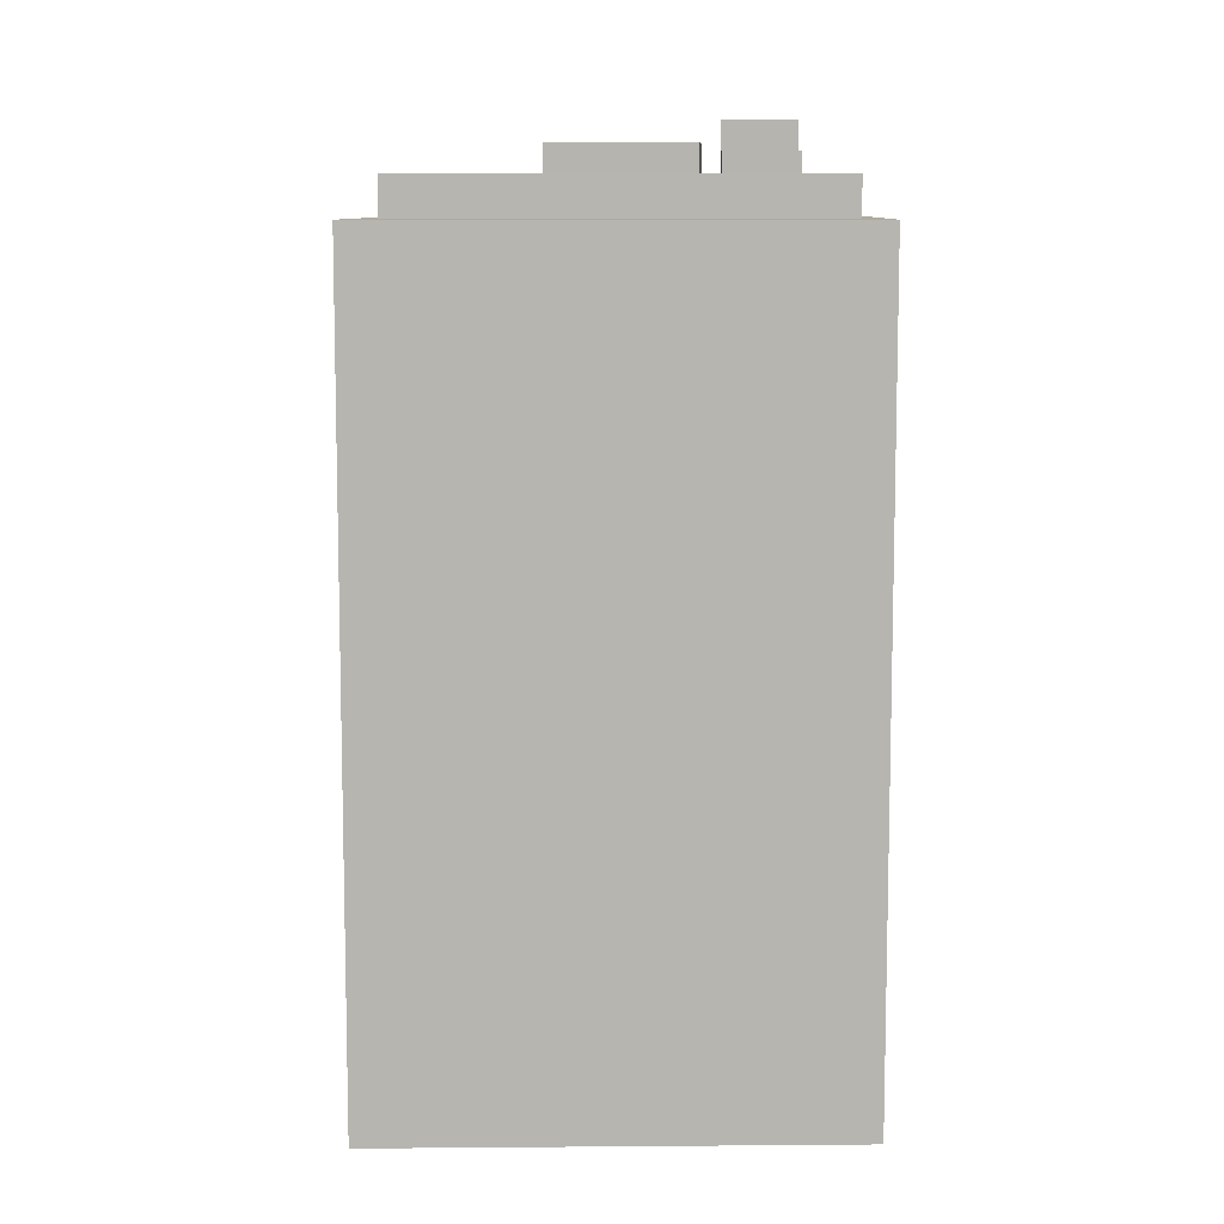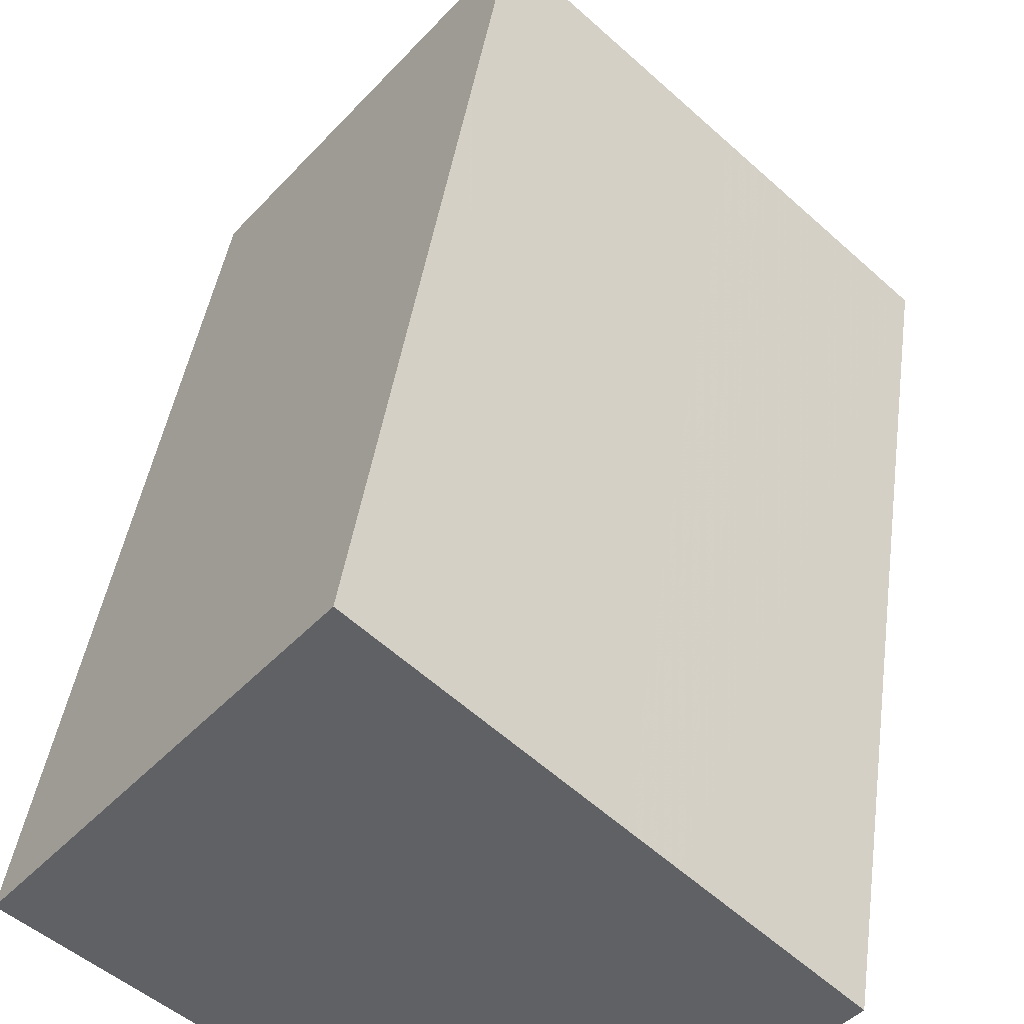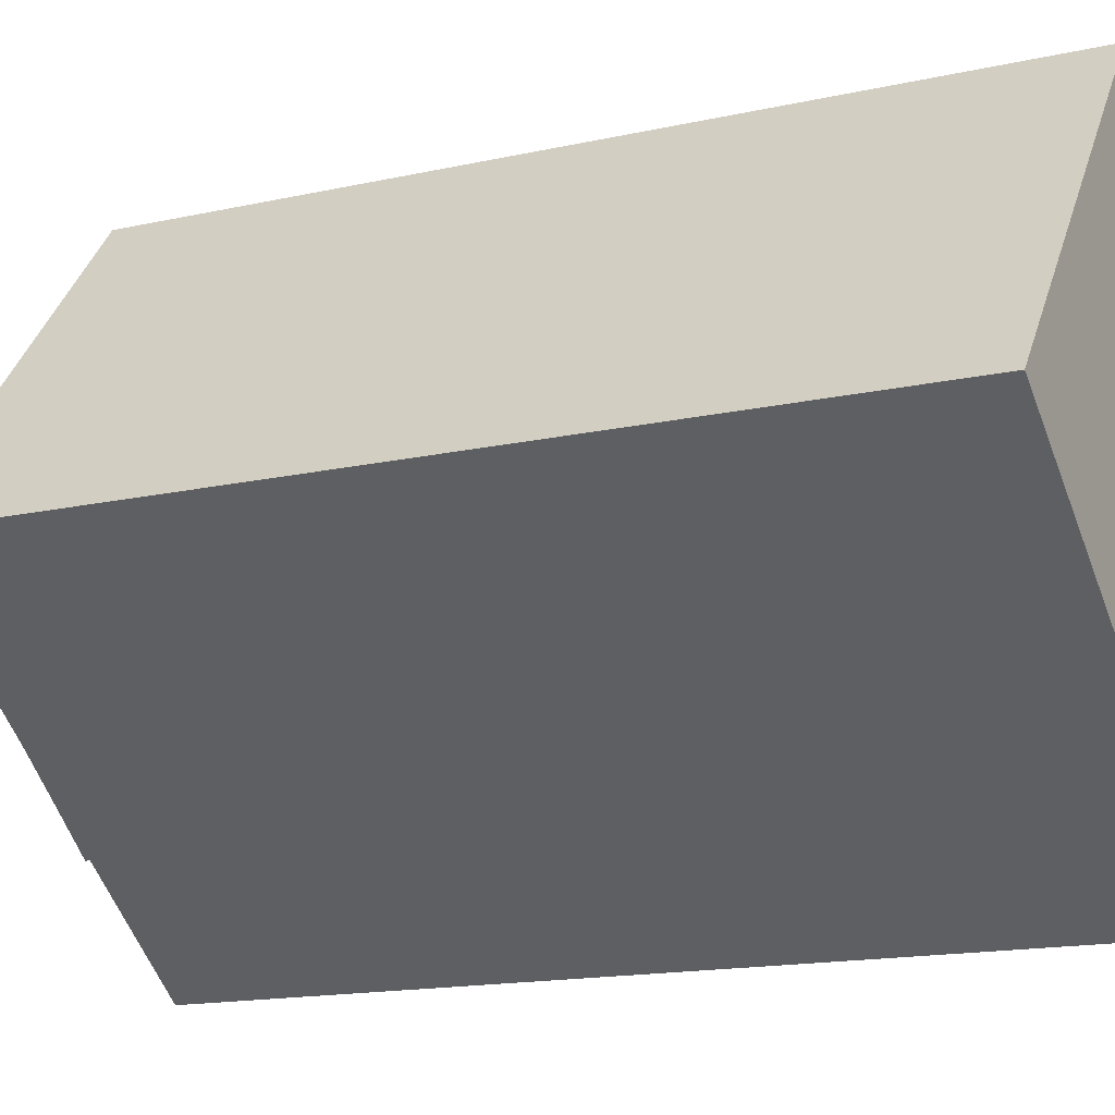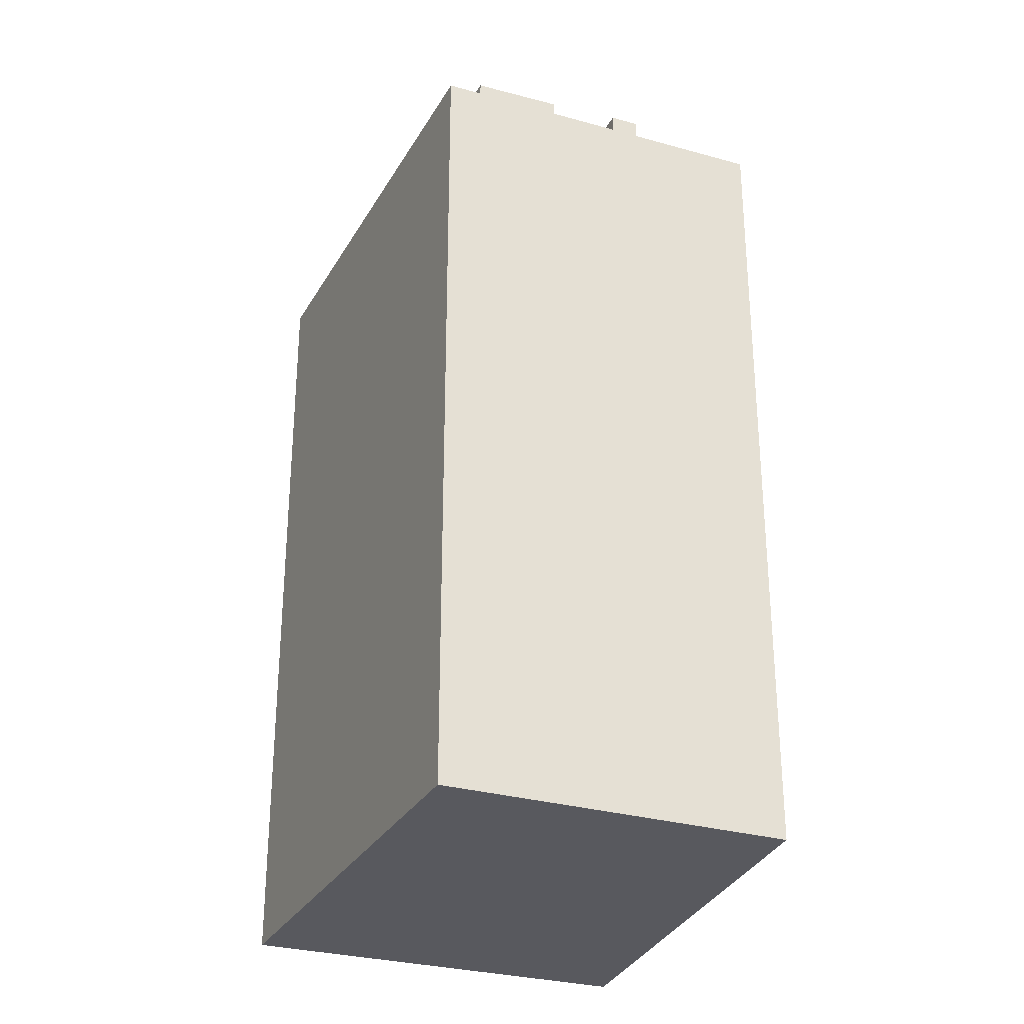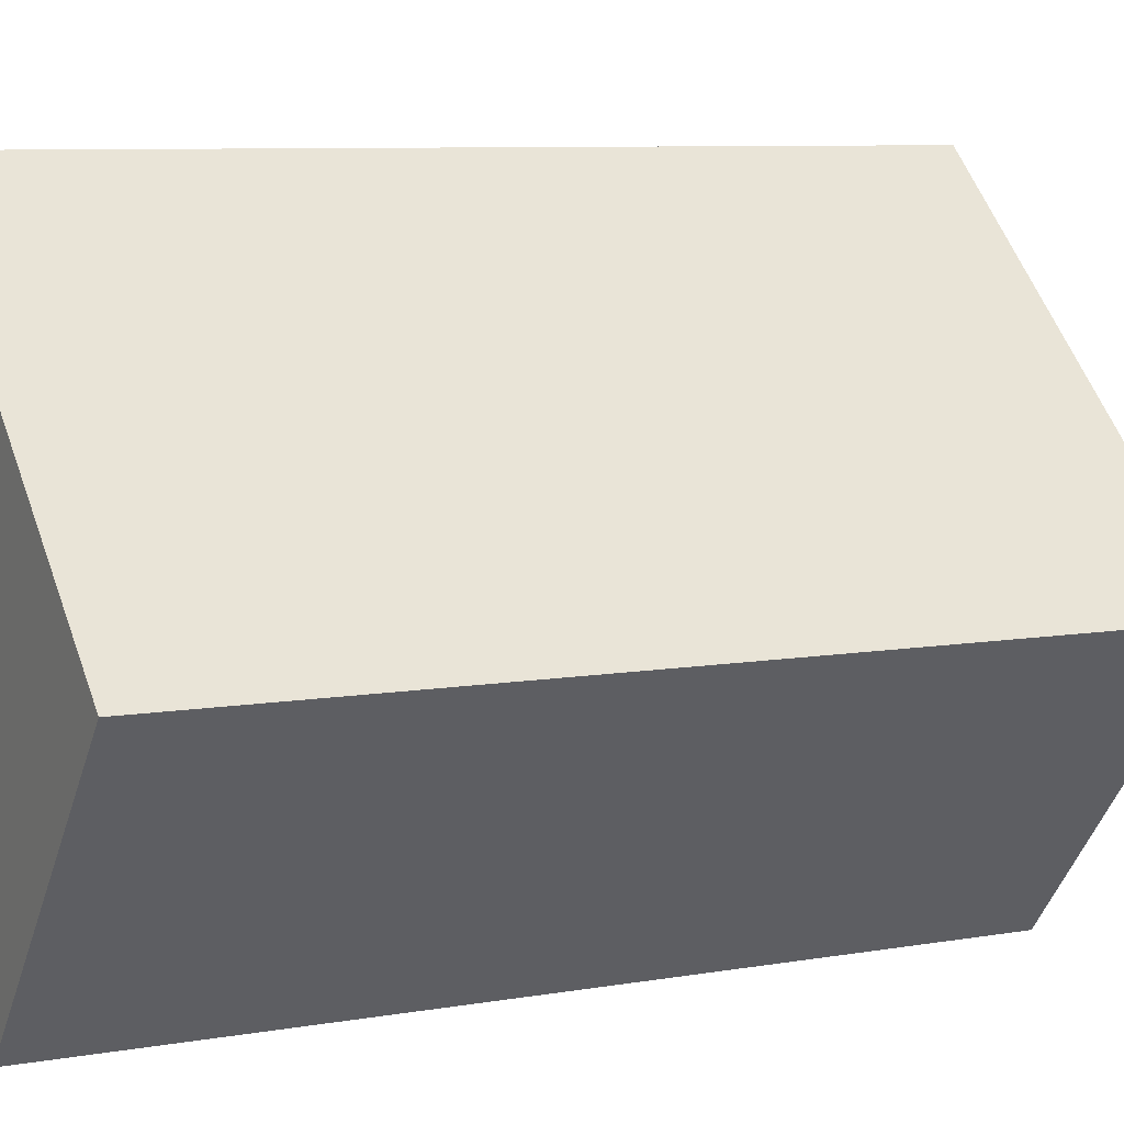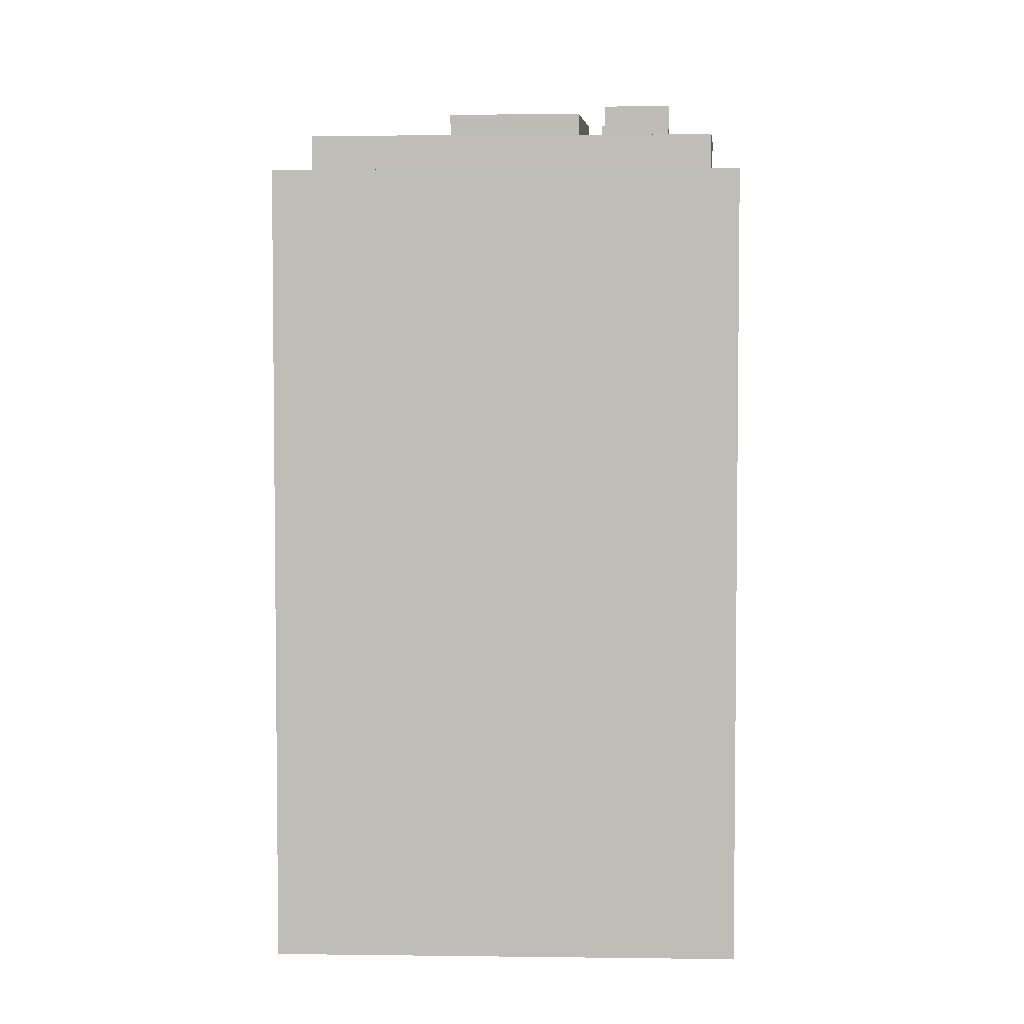
<metadata>
{"format":"obj","ext":"obj","renderer":"f3d","projection":"perspective","resolution":1024,"background":"white","views":[{"elev":9.2,"azim":41.5,"up":"+Y"},{"elev":40.1,"azim":7.6,"up":"+Z"},{"elev":-15.0,"azim":-63.9,"up":"+Z"},{"elev":-30.3,"azim":107.9,"up":"+Y"},{"elev":7.7,"azim":63.2,"up":"+Z"},{"elev":4.2,"azim":45.1,"up":"+Y"}]}
</metadata>
<code>
v 40.98 -265.4 491.2
v 47.72 -265.4 499.2
v 49.34 -265.4 501.1
v 35.94 -265.4 513.5
v 31.99 -265.4 517.2
v 12.52 -265.4 535.1
v 1.836 -265.4 522
v -13.67 -265.4 502.8
v -7.231 -265.4 497.9
v 19.74 -265.4 477.3
v 25.57 -265.4 472.9
v 36.59 -265.4 486
v -1.307 -175.6 508.5
v -3.467 -175.6 510.2
v -9.406 -175.6 502.4
v -7.246 -175.6 500.7
v 26.62 -172.6 501.5
v 29.59 -172.6 505.2
v 18.4 -172.6 514.3
v 13.32 -172.6 508
v 14.82 -172.6 506.6
v 11.5 -172.6 502.2
v 20.98 -172.6 494.4
v 43.95 -175.5 499.4
v 11.97 -175.5 529.1
v 2.77 -175.5 517.8
v 13.32 -175.5 508
v 18.4 -175.5 514.3
v 29.59 -175.5 505.2
v 26.62 -175.5 501.5
v 38.11 -175.5 492.2
v 32.33 -173.2 493.2
v 26.53 -173.2 498.1
v 21.98 -173.2 492.7
v 27.76 -173.2 487.8
v 20.98 -175 494.4
v 11.5 -175 502.2
v 5.44 -175 495
v 14.97 -175 487.1
v 27.76 -170.2 487.8
v 21.98 -170.2 492.7
v 19.96 -170.2 490.3
v 25.74 -170.2 485.4
v 36.59 -179.6 486
v 40.98 -179.6 491.2
v 47.72 -179.6 499.2
v 49.34 -179.6 501.1
v 35.94 -179.6 513.5
v 31.99 -179.6 517.2
v 12.52 -179.6 535.1
v 1.836 -179.6 522
v -13.67 -179.6 502.8
v -7.231 -179.6 497.9
v 19.74 -179.6 477.3
v 25.57 -179.6 472.9
v 19.96 -179.6 490.3
v 25.74 -179.6 485.4
v 27.76 -179.6 487.8
v 32.33 -179.6 493.2
v 26.53 -179.6 498.1
v 21.98 -179.6 492.7
v 26.62 -179.6 501.5
v 38.11 -179.6 492.2
v 43.95 -179.6 499.4
v 11.97 -179.6 529.1
v 2.77 -179.6 517.8
v 13.32 -179.6 508
v 14.82 -179.6 506.6
v 11.5 -179.6 502.2
v 5.44 -179.6 495
v 14.97 -179.6 487.1
v 20.98 -179.6 494.4
v -1.307 -179.6 508.5
v -3.467 -179.6 510.2
v -9.406 -179.6 502.4
v -7.246 -179.6 500.7
g CityEngineShapeMaterial_724
f 2 1 12 11 10 9 8 7 6 5 4 3
f 14 13 16 15
f 18 17 23 22 21 20 19
f 25 24 31 30 29 28 27 26
f 33 32 35 34
f 37 36 39 38
f 41 40 43 42
f 45 44 55 54 53 52 51 50 49 48 47 46
f 57 56 61 60 59 58
f 63 62 72 71 70 69 68 67 66 65 64
f 74 73 76 75
f 73 74 14 13
f 74 75 15 14
f 75 76 16 15
f 76 73 13 16
f 62 63 31 30
f 63 64 24 31
f 64 65 25 24
f 65 66 26 25
f 66 67 27 26
f 67 68 21 20
f 68 69 22 21
f 69 70 38 37
f 70 71 39 38
f 71 72 36 39
f 72 62 17 23
f 56 57 43 42
f 57 58 40 43
f 58 59 32 35
f 59 60 33 32
f 60 61 34 33
f 61 56 42 41
f 23 36 37 22
f 35 34 41 40
f 30 29 18 17
f 29 28 19 18
f 20 27 28 19
f 1 12 44 45
f 12 11 55 44
f 11 10 54 55
f 10 9 53 54
f 9 8 52 53
f 8 7 51 52
f 7 6 50 51
f 6 5 49 50
f 5 4 48 49
f 4 3 47 48
f 3 2 46 47
f 2 1 45 46

</code>
